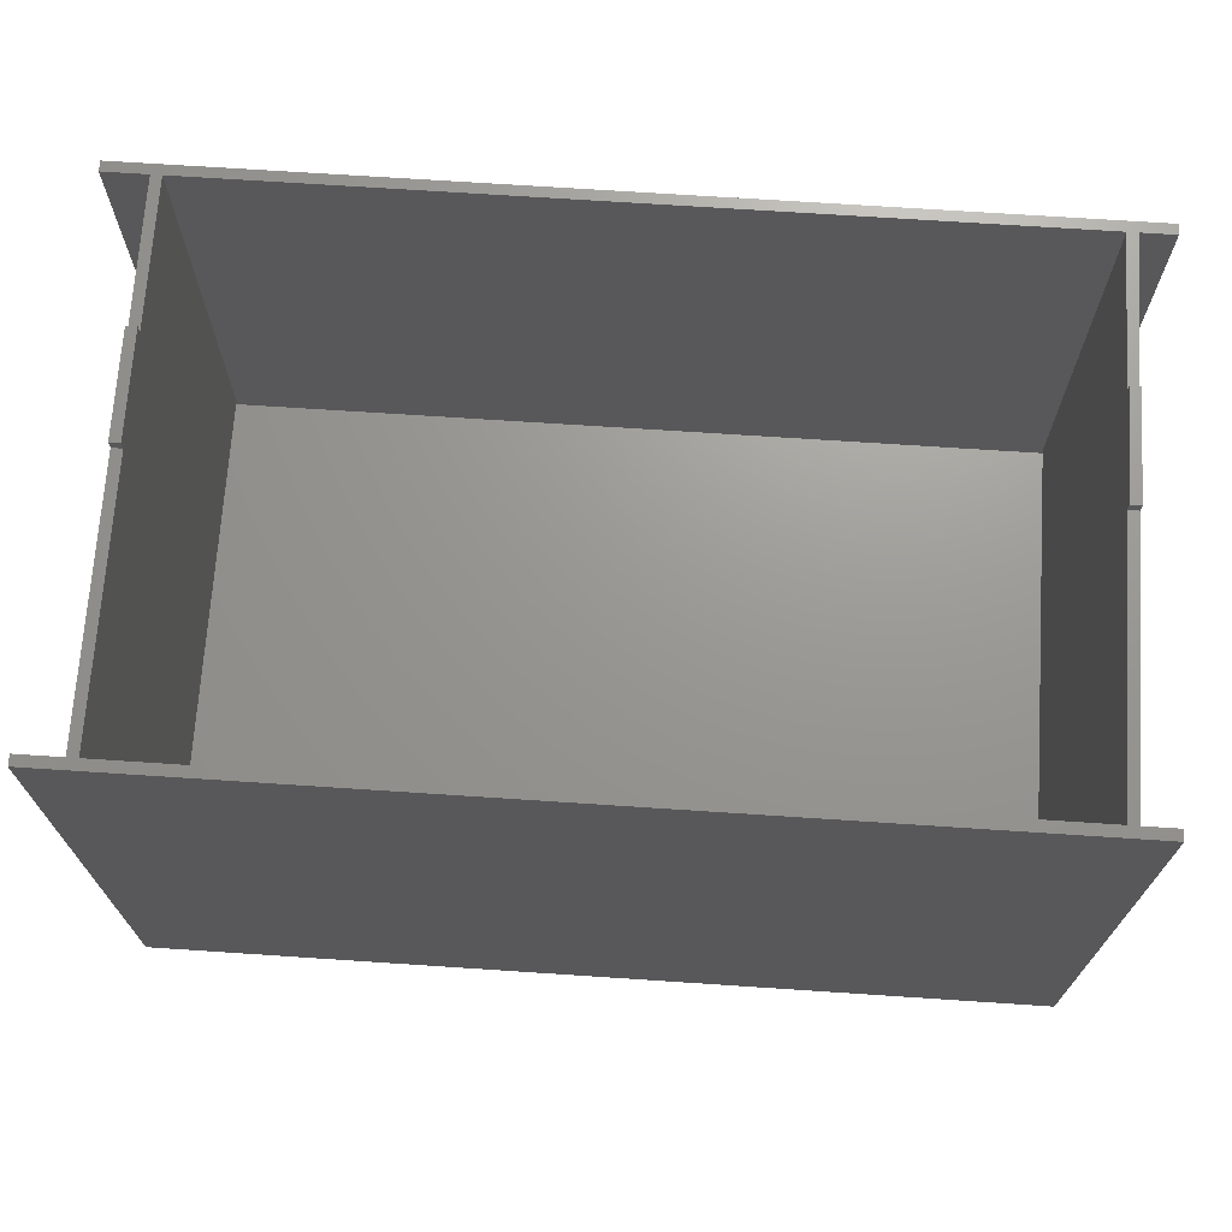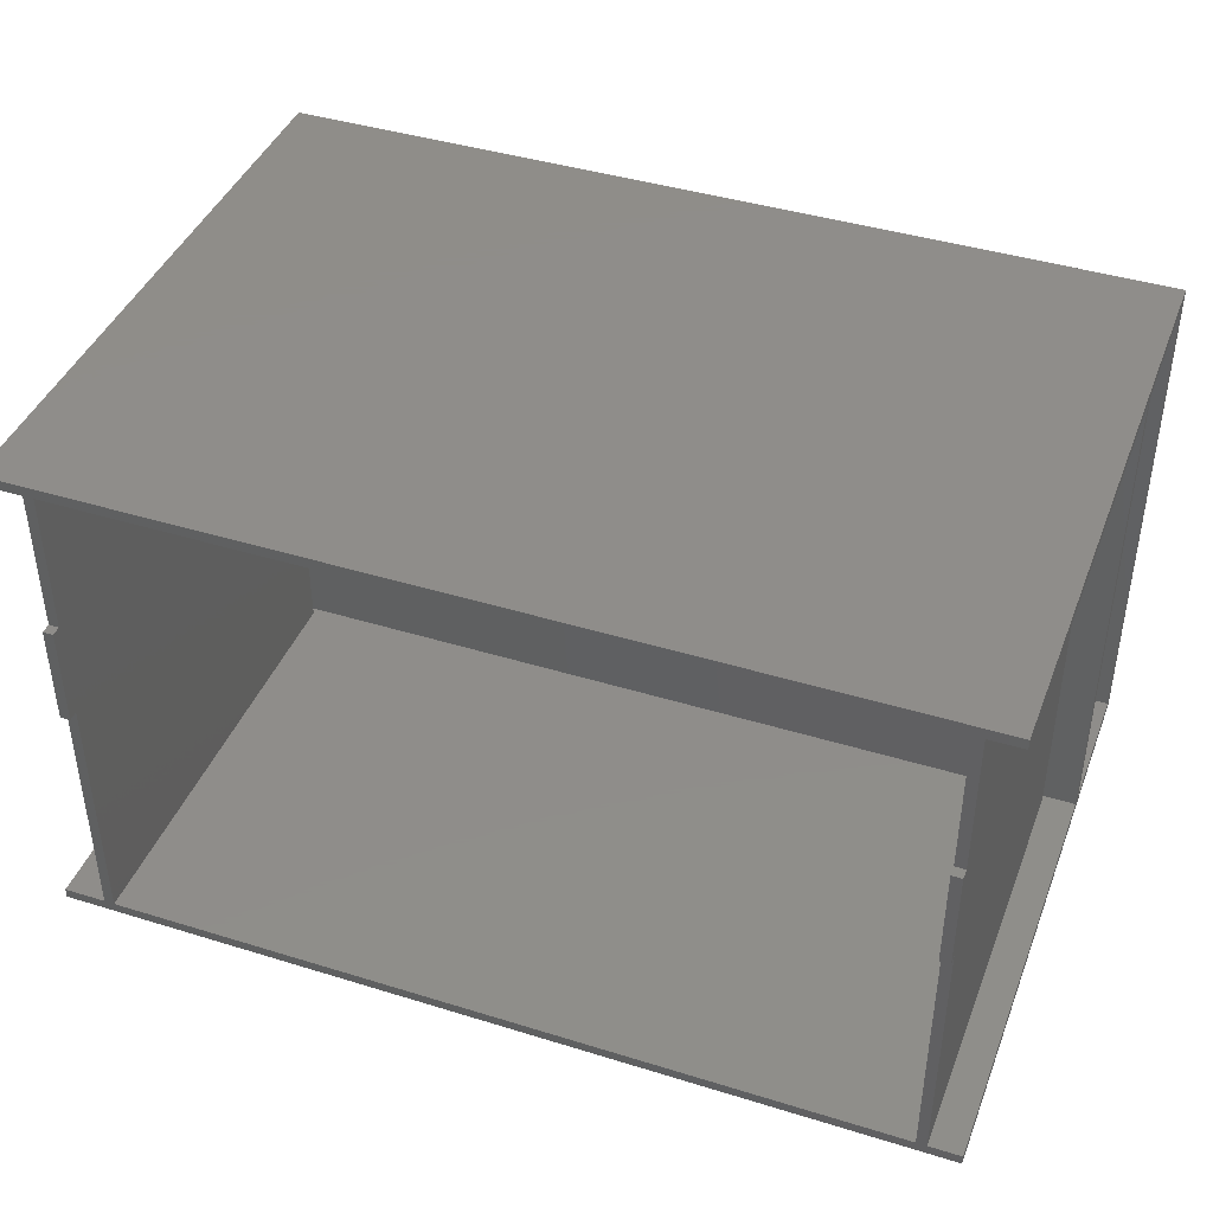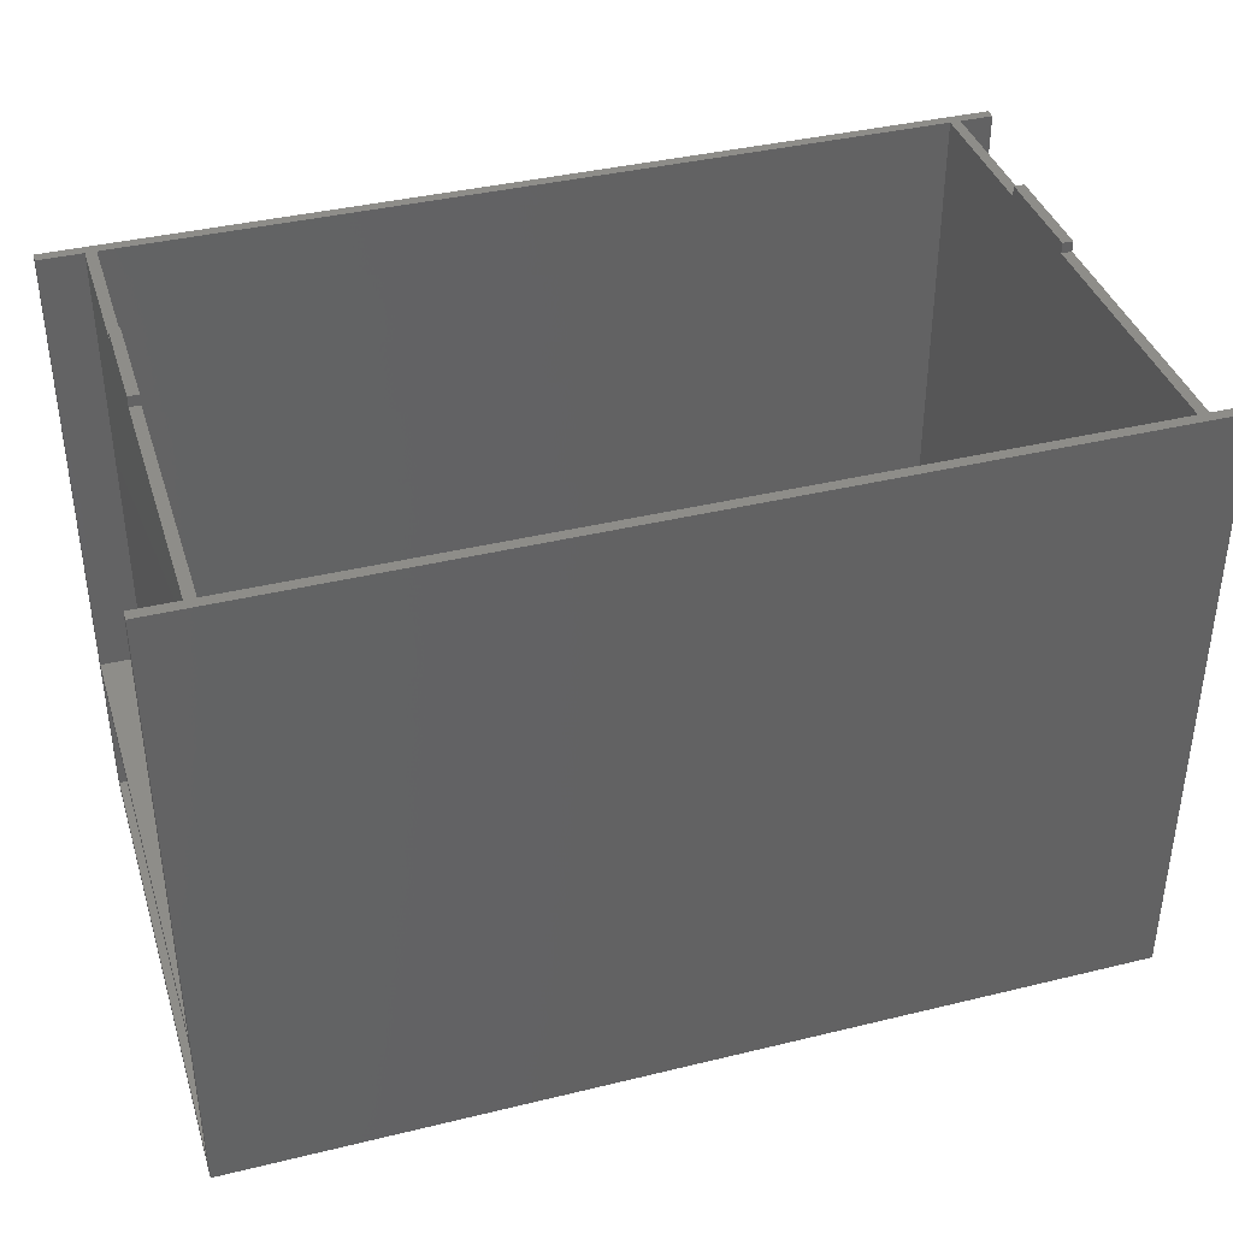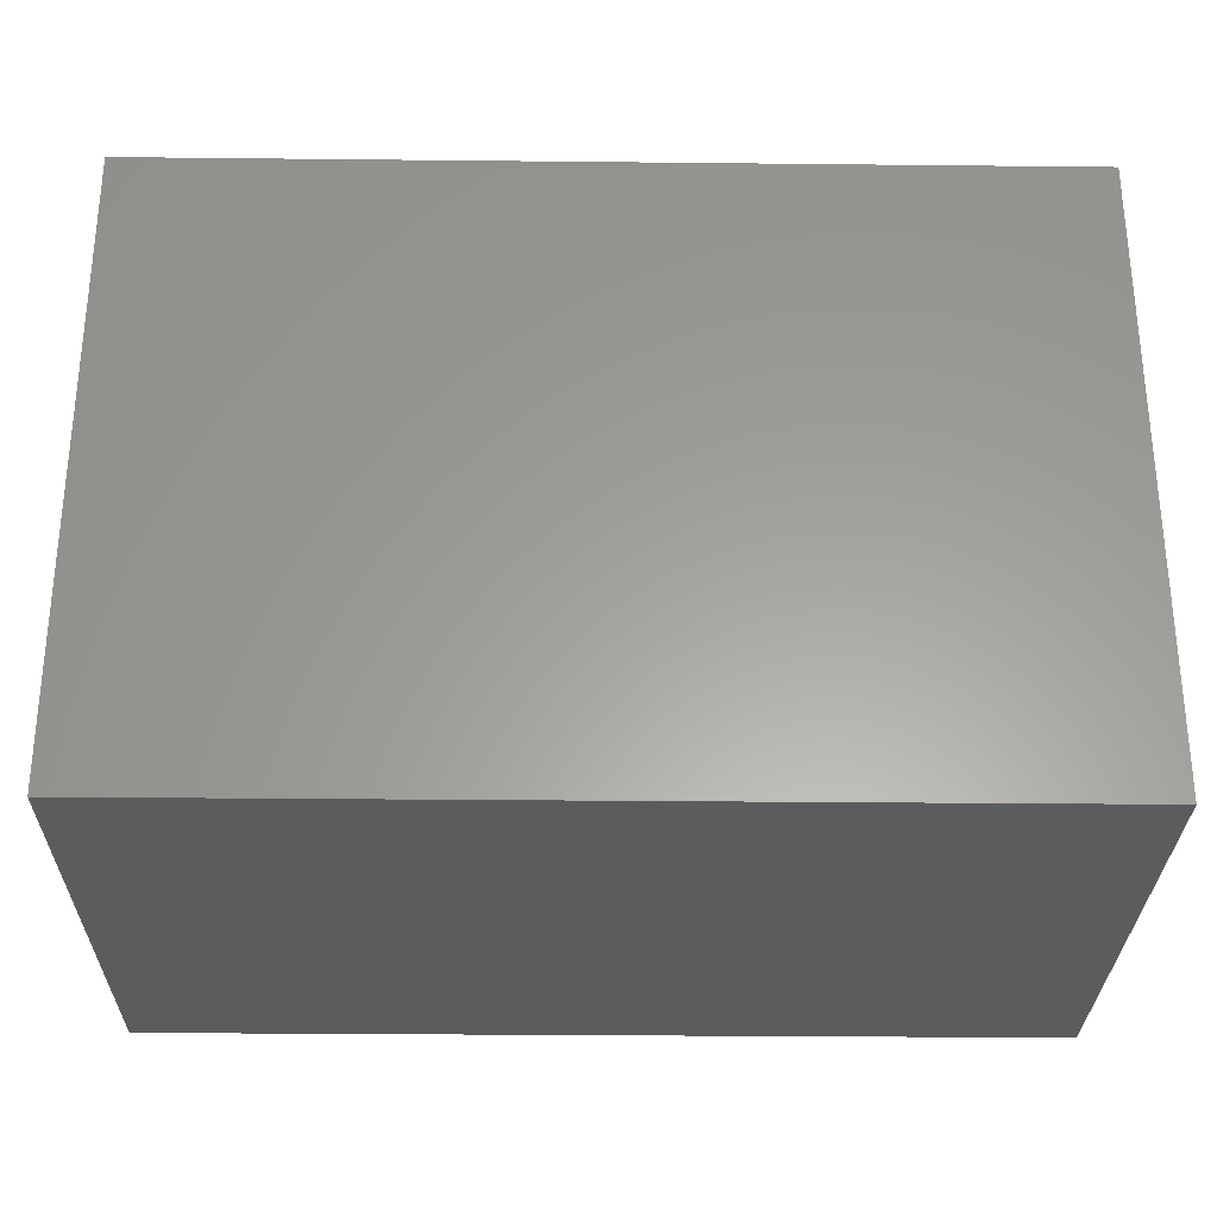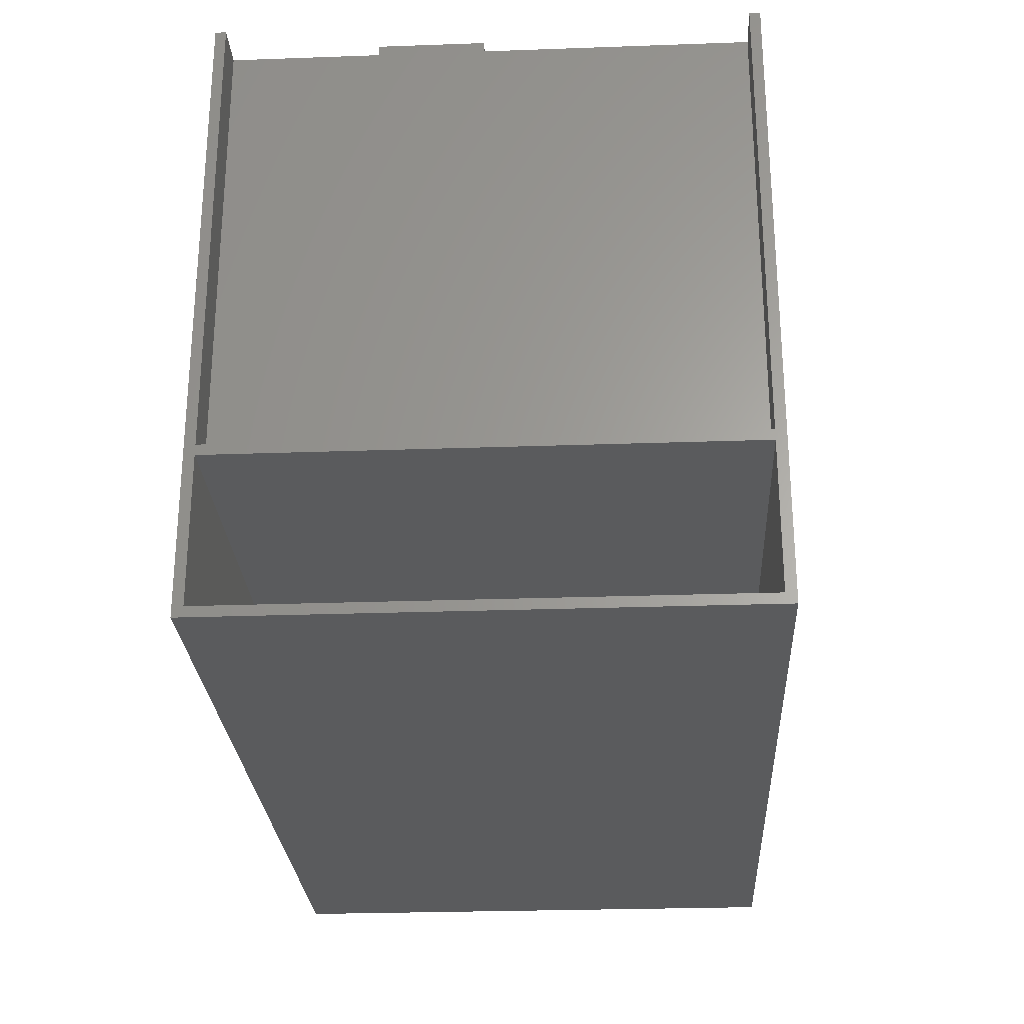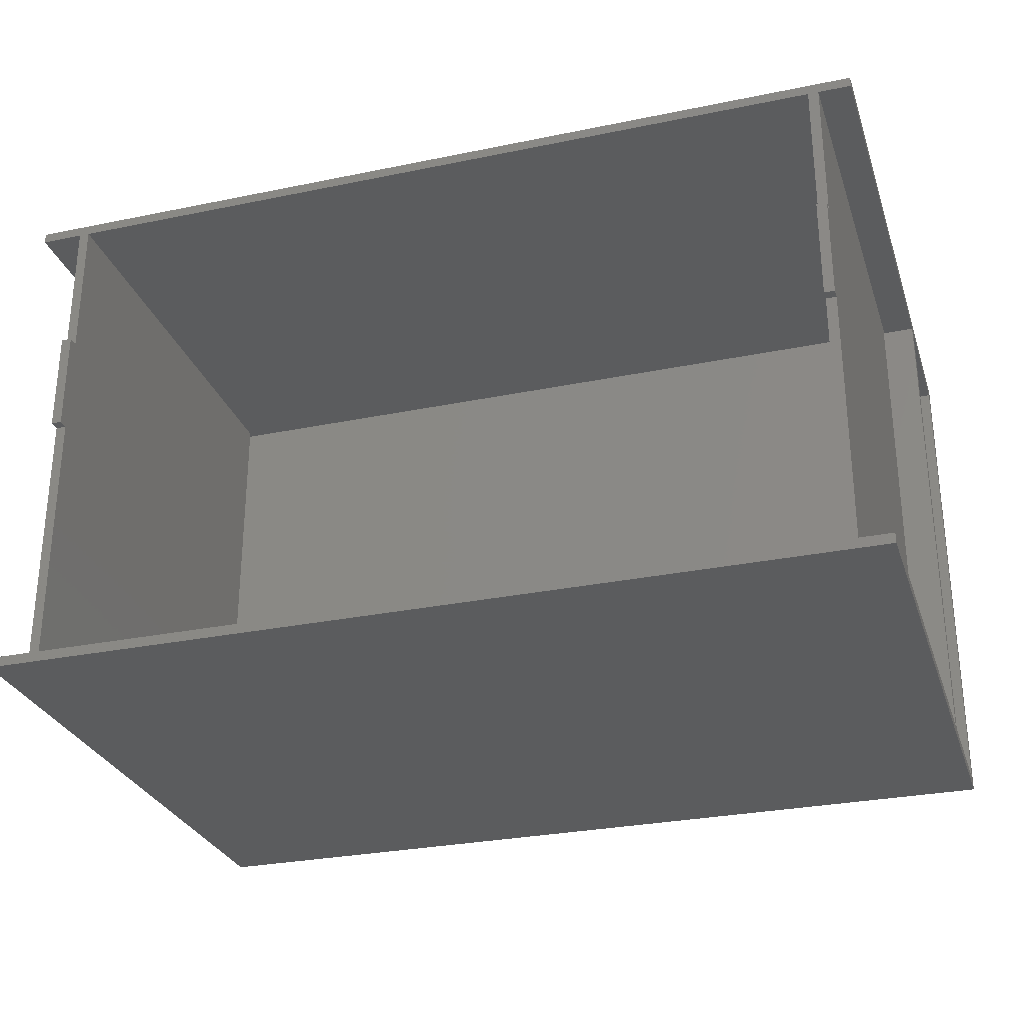
<metadata>
{"format":"stl","ext":"stl","renderer":"f3d","projection":"perspective","resolution":1024,"background":"white","views":[{"elev":70.0,"azim":3.8,"up":"+Z"},{"elev":41.9,"azim":20.4,"up":"+Y"},{"elev":38.8,"azim":-17.0,"up":"+Z"},{"elev":-29.1,"azim":-0.9,"up":"+Z"},{"elev":-26.5,"azim":-86.8,"up":"+Z"},{"elev":-28.8,"azim":17.1,"up":"+Y"}]}
</metadata>
<code>
# stl→obj: 96 verts, 240 faces
v -260 144 90
v 260 144 96
v 260 144 90
v -260 144 96
v -260 -150 90
v -260 -150 96
v 260 -150 90
v 260 -150 96
v -260 144 0
v 260 144 6
v 260 144 0
v -260 144 6
v -260 -150 0
v -260 -150 6
v 260 -150 0
v 260 -150 6
v -235 150 100
v -229 144 100
v -229 150 100
v -235 144 100
v 235 150 100
v 241 144 100
v 241 150 100
v 235 144 100
v -229 150 106
v -229 144 360
v -229 150 360
v -235 144 360
v -235 150 360
v 241 150 106
v 241 144 360
v 241 150 360
v 235 144 360
v 235 150 360
v -260 150 360
v -260 150 0
v -260 144 100
v -260 144 360
v 260 144 360
v 260 150 0
v 260 150 360
v 260 144 100
v 235 150 106
v 260 150 100
v -260 150 100
v -235 150 106
v -260 -156 360
v -260 -150 360
v -260 -156 0
v 260 -156 360
v 260 -150 360
v 260 -156 0
v -235 0 100
v -229 0 106
v -229 0 100
v -235 0 106
v -229 60 106
v -235 60 106
v -229 60 100
v -235 60 100
v -229 -150 360
v -235 -150 360
v -235 -150 106
v -229 -150 100
v -235 -150 100
v -235 60 360
v -235 0 360
v -229 -150 106
v -229 60 360
v -229 0 360
v -235 0 366
v -229 0 366
v -235 60 366
v -229 60 366
v 235 0 100
v 241 0 106
v 241 0 100
v 235 0 106
v 241 60 106
v 235 60 106
v 241 60 100
v 235 60 100
v 241 -150 360
v 235 -150 360
v 235 -150 106
v 241 -150 100
v 235 -150 100
v 235 60 360
v 235 0 360
v 241 -150 106
v 241 60 360
v 241 0 360
v 235 0 366
v 241 0 366
v 235 60 366
v 241 60 366
f 1 2 3
f 2 1 4
f 5 4 1
f 4 5 6
f 7 2 8
f 2 7 3
f 6 7 8
f 7 6 5
f 4 8 2
f 8 4 6
f 5 3 7
f 3 5 1
f 9 10 11
f 10 9 12
f 13 12 9
f 12 13 14
f 15 10 16
f 10 15 11
f 14 15 16
f 15 14 13
f 12 16 10
f 16 12 14
f 13 11 15
f 11 13 9
f 17 18 19
f 18 17 20
f 21 22 23
f 22 21 24
f 25 26 27
f 19 26 25
f 26 19 18
f 28 17 29
f 17 28 20
f 30 31 32
f 23 31 30
f 31 23 22
f 33 21 34
f 21 33 24
f 9 35 36
f 12 35 9
f 1 35 12
f 4 35 1
f 37 35 4
f 35 37 38
f 39 40 41
f 42 40 39
f 2 40 42
f 3 40 2
f 10 40 3
f 40 10 11
f 11 36 40
f 36 11 9
f 38 20 28
f 20 38 37
f 39 22 42
f 22 39 31
f 33 18 24
f 18 33 26
f 37 10 42
f 37 11 10
f 4 11 37
f 1 11 4
f 12 11 1
f 11 12 9
f 43 27 34
f 43 25 27
f 21 25 43
f 25 21 19
f 41 30 32
f 41 23 30
f 23 41 44
f 44 36 45
f 36 44 40
f 46 35 29
f 17 35 46
f 35 17 45
f 35 28 29
f 28 35 38
f 27 33 34
f 33 27 26
f 32 39 41
f 39 32 31
f 6 47 48
f 5 47 6
f 14 47 5
f 13 47 14
f 47 13 49
f 48 50 51
f 50 48 47
f 50 15 16
f 15 50 52
f 8 50 16
f 50 8 51
f 49 15 52
f 15 49 13
f 47 52 50
f 52 47 49
f 15 48 8
f 13 48 15
f 51 8 48
f 53 54 55
f 54 53 56
f 57 56 58
f 56 57 54
f 58 59 57
f 59 58 60
f 61 62 63
f 63 64 61
f 64 63 65
f 29 61 27
f 28 61 29
f 66 61 28
f 67 61 66
f 61 67 62
f 65 55 64
f 55 65 53
f 59 60 20
f 20 19 59
f 19 20 17
f 68 55 54
f 55 68 64
f 26 25 27
f 26 57 25
f 69 57 26
f 69 54 57
f 70 54 69
f 61 54 70
f 54 61 68
f 25 18 19
f 57 18 25
f 18 57 59
f 46 28 29
f 58 28 46
f 58 66 28
f 56 66 58
f 56 67 66
f 56 62 67
f 62 56 63
f 65 56 53
f 56 65 63
f 20 46 17
f 20 58 46
f 58 20 60
f 17 27 19
f 46 27 17
f 27 46 29
f 71 70 72
f 70 71 67
f 73 72 74
f 72 73 71
f 66 74 69
f 74 66 73
f 69 67 66
f 67 69 70
f 72 69 74
f 69 72 70
f 66 71 73
f 71 66 67
f 56 55 54
f 55 56 53
f 58 54 57
f 54 58 56
f 60 57 59
f 57 60 58
f 59 53 60
f 53 59 55
f 54 59 57
f 59 54 55
f 60 56 58
f 56 60 53
f 75 76 77
f 76 75 78
f 79 78 80
f 78 79 76
f 80 81 79
f 81 80 82
f 83 84 85
f 85 86 83
f 86 85 87
f 34 83 32
f 33 83 34
f 88 83 33
f 89 83 88
f 83 89 84
f 87 77 86
f 77 87 75
f 81 82 24
f 24 23 81
f 23 24 21
f 90 77 76
f 77 90 86
f 31 30 32
f 31 79 30
f 91 79 31
f 91 76 79
f 92 76 91
f 83 76 92
f 76 83 90
f 30 22 23
f 79 22 30
f 22 79 81
f 43 33 34
f 80 33 43
f 80 88 33
f 78 88 80
f 78 89 88
f 78 84 89
f 84 78 85
f 87 78 75
f 78 87 85
f 24 43 21
f 24 80 43
f 80 24 82
f 21 32 23
f 43 32 21
f 32 43 34
f 93 92 94
f 92 93 89
f 95 94 96
f 94 95 93
f 88 96 91
f 96 88 95
f 91 89 88
f 89 91 92
f 94 91 96
f 91 94 92
f 88 93 95
f 93 88 89
f 78 77 76
f 77 78 75
f 80 76 79
f 76 80 78
f 82 79 81
f 79 82 80
f 81 75 82
f 75 81 77
f 76 81 79
f 81 76 77
f 82 78 80
f 78 82 75

</code>
